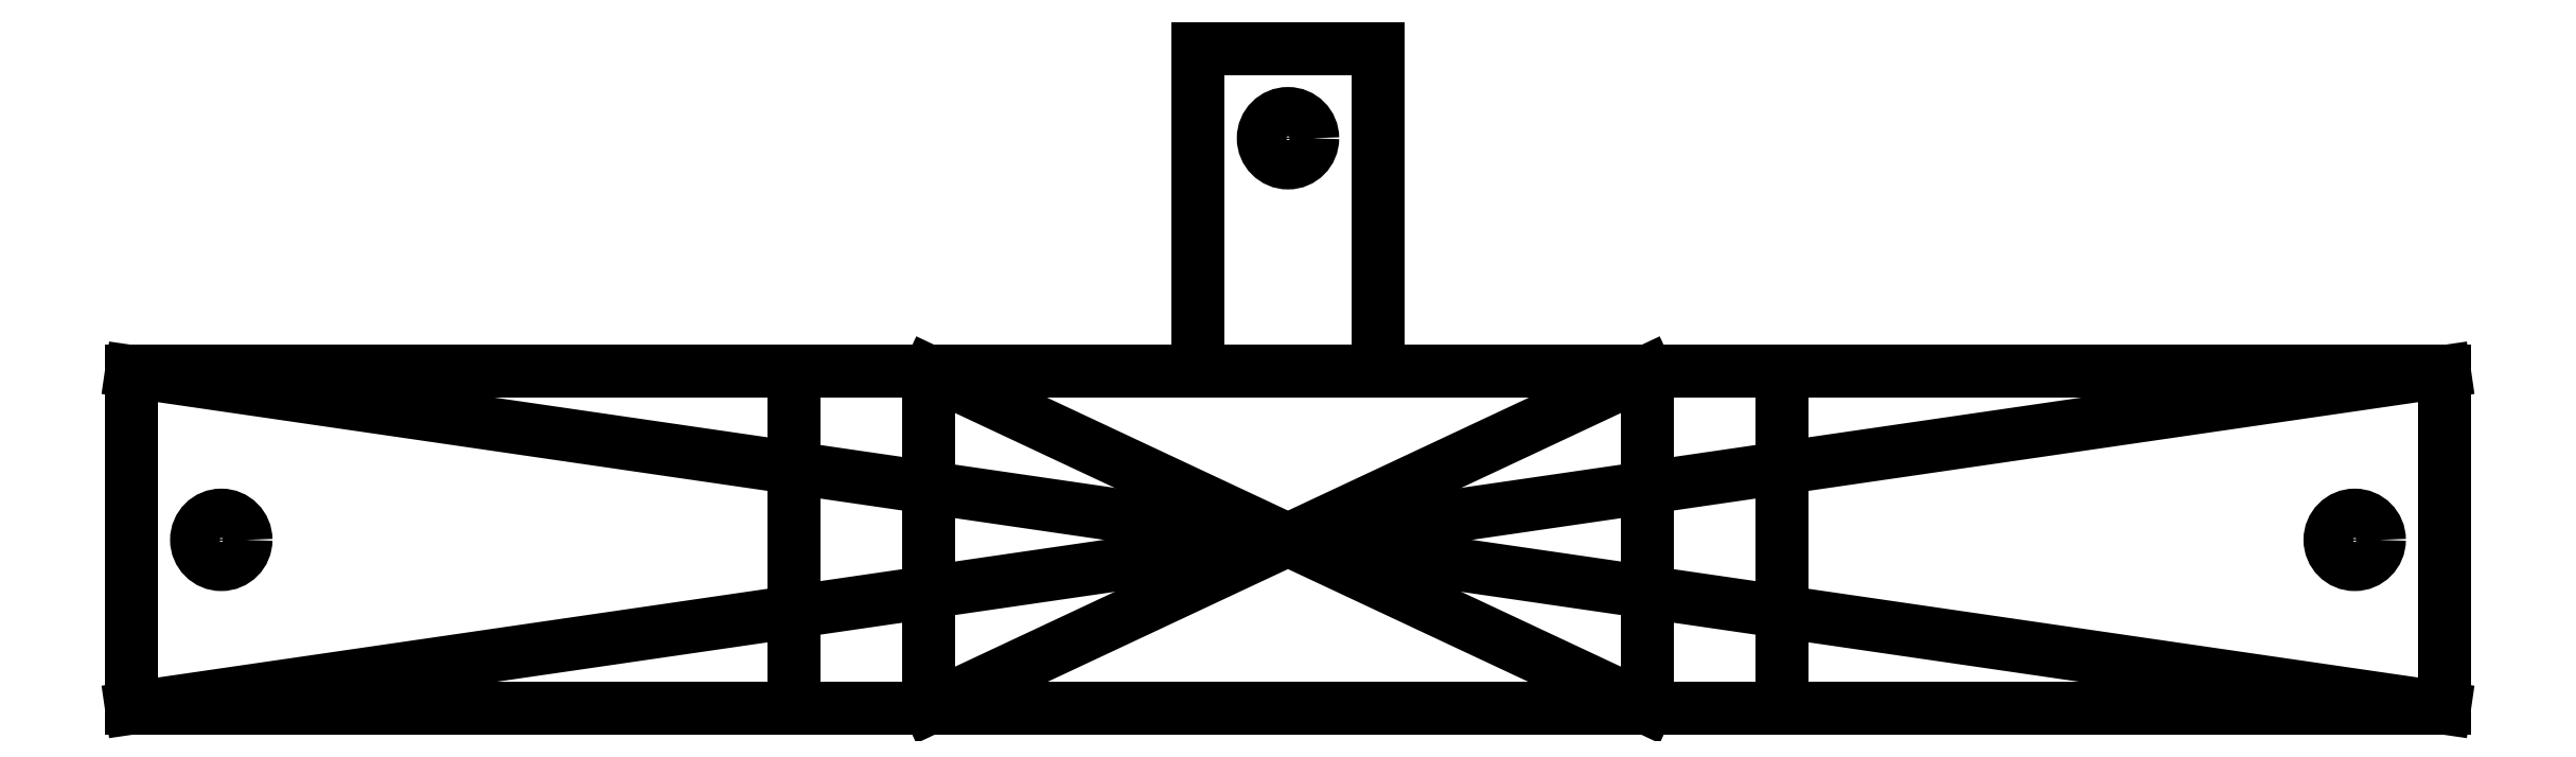
<metadata>
{"format":"dxf","ext":"dxf","renderer":"ezdxf+matplotlib","layout":"modelspace","background":"white","min_lineweight":24,"dpi":150}
</metadata>
<code>
0
SECTION
2
ENTITIES
0
LINE
8
0
10
2.577
20
0.375
30
0
11
-2.577
21
0.375
31
0
0
LINE
8
0
10
-2.577
20
0.375
30
0
11
-2.577
21
-0.375
31
0
0
LINE
8
0
10
-2.577
20
-0.375
30
0
11
2.577
21
-0.375
31
0
0
LINE
8
0
10
2.577
20
-0.375
30
0
11
2.577
21
0.375
31
0
0
LINE
8
0
10
2.577
20
0.375
30
0
11
-2.577
21
-0.375
31
0
0
LINE
8
0
10
-2.577
20
0.375
30
0
11
2.577
21
-0.375
31
0
0
CIRCLE
8
0
10
-2.377
20
0
30
0
40
0.055
0
CIRCLE
8
0
10
2.377
20
0
30
0
40
0.055
0
LINE
8
0
10
0.8
20
0.375
30
0
11
-0.8
21
0.375
31
0
0
LINE
8
0
10
-0.8
20
0.375
30
0
11
-0.8
21
-0.375
31
0
0
LINE
8
0
10
-0.8
20
-0.375
30
0
11
0.8
21
-0.375
31
0
0
LINE
8
0
10
0.8
20
-0.375
30
0
11
0.8
21
0.375
31
0
0
LINE
8
0
10
0.8
20
0.375
30
0
11
-0.8
21
-0.375
31
0
0
LINE
8
0
10
-0.8
20
0.375
30
0
11
0.8
21
-0.375
31
0
0
LINE
8
0
10
0.8
20
0.375
30
0
11
1.1
21
0.375
31
0
0
LINE
8
0
10
1.1
20
0.375
30
0
11
1.1
21
-0.375
31
0
0
LINE
8
0
10
1.1
20
-0.375
30
0
11
0.8
21
-0.375
31
0
0
LINE
8
0
10
0.8
20
-0.375
30
0
11
0.8
21
0.375
31
0
0
LINE
8
0
10
-0.8
20
-0.375
30
0
11
-1.1
21
-0.375
31
0
0
LINE
8
0
10
-1.1
20
-0.375
30
0
11
-1.1
21
0.375
31
0
0
LINE
8
0
10
-1.1
20
0.375
30
0
11
-0.8
21
0.375
31
0
0
LINE
8
0
10
-0.8
20
0.375
30
0
11
-0.8
21
-0.375
31
0
0
LINE
8
0
10
0
20
0
30
0
11
0.2
21
0
31
0
0
LINE
8
0
10
0.2
20
1.095
30
0
11
-0.2
21
1.095
31
0
0
LINE
8
0
10
-0.2
20
0
30
0
11
0
21
0
31
0
0
LINE
8
0
10
-0.2
20
1.095
30
0
11
-0.2
21
0.375
31
0
0
LINE
8
0
10
-0.2
20
0.0291
30
0
11
-0.2
21
0
31
0
0
LINE
8
0
10
0.2
20
0
30
0
11
0.2
21
0.0291
31
0
0
LINE
8
0
10
0.2
20
0.375
30
0
11
0.2
21
1.095
31
0
0
LINE
8
0
10
0.2
20
1.095
30
0
11
0
21
1.095
31
0
0
LINE
8
0
10
0.2
20
0.895
30
0
11
0.2
21
1.095
31
0
0
CIRCLE
8
0
10
0
20
0.895
30
0
40
0.055
0
ENDSEC
0
EOF

</code>
